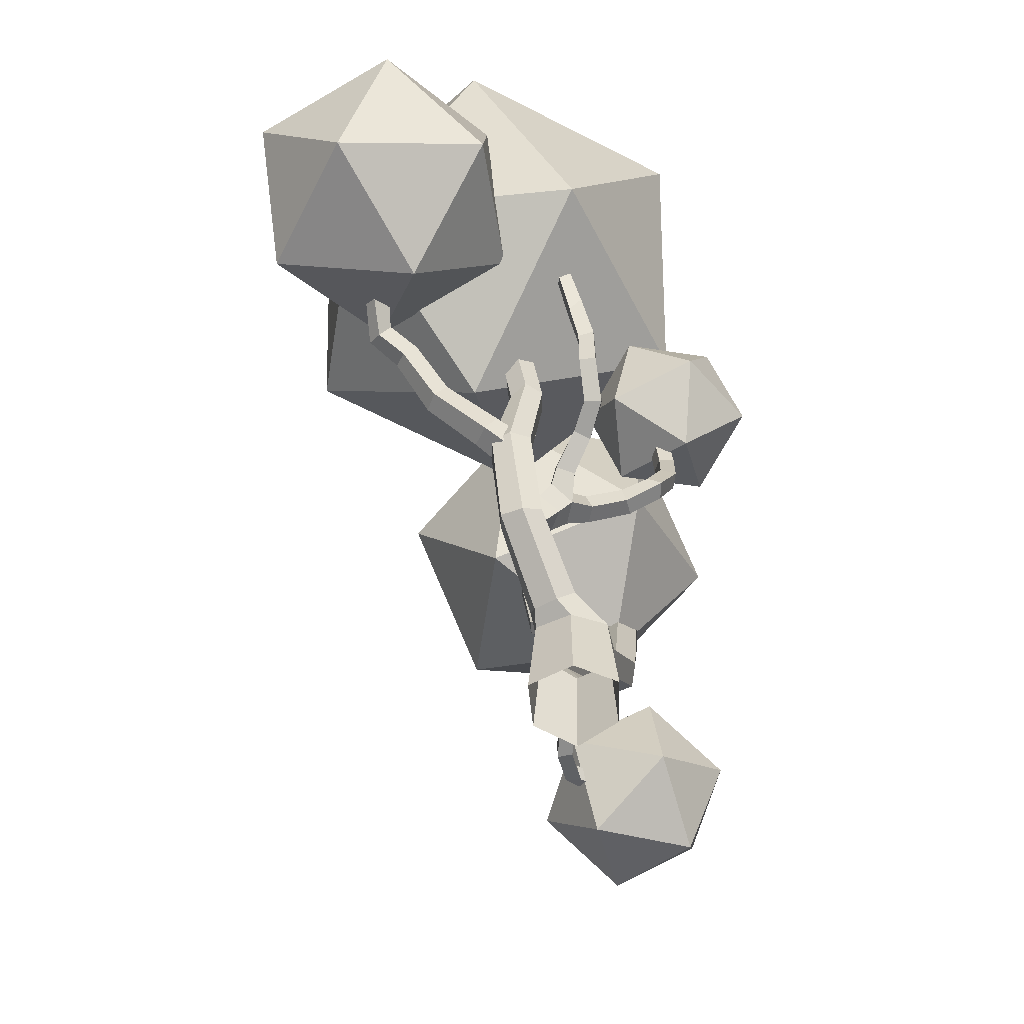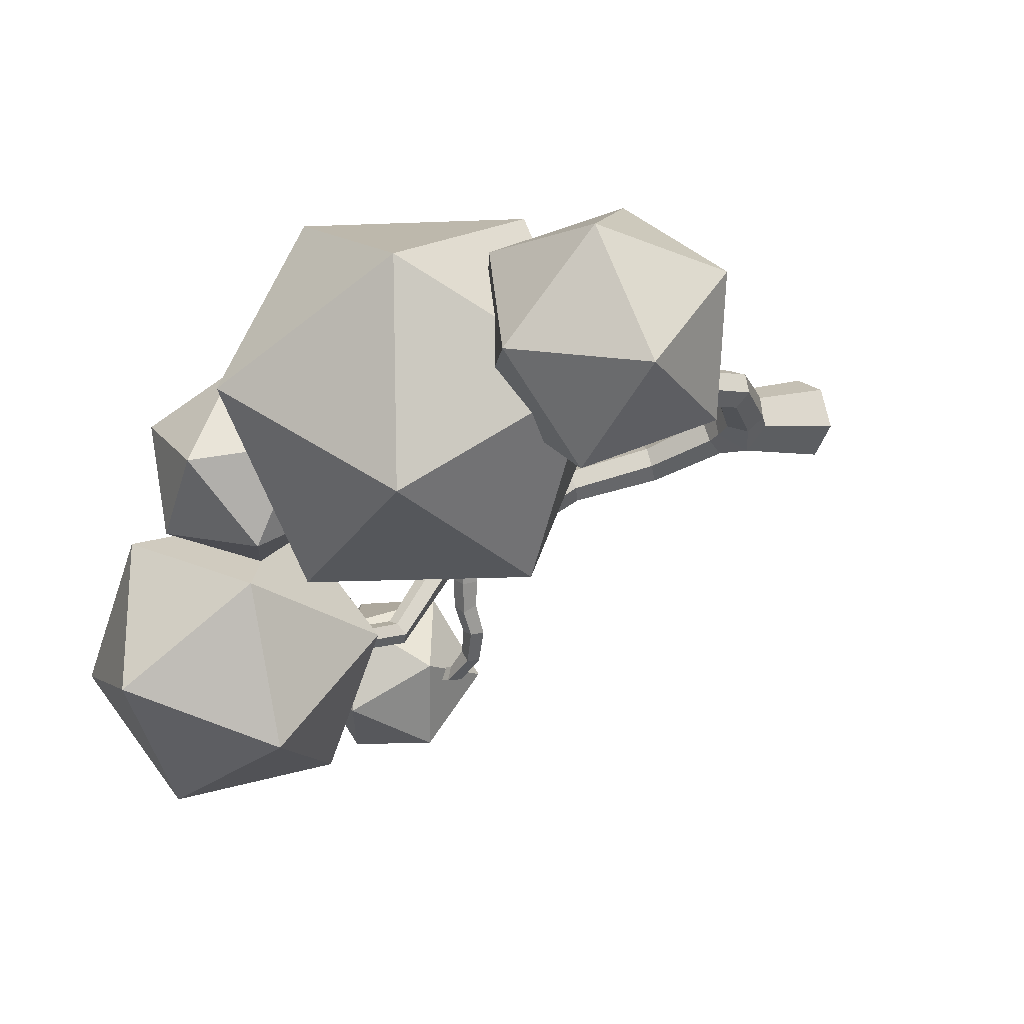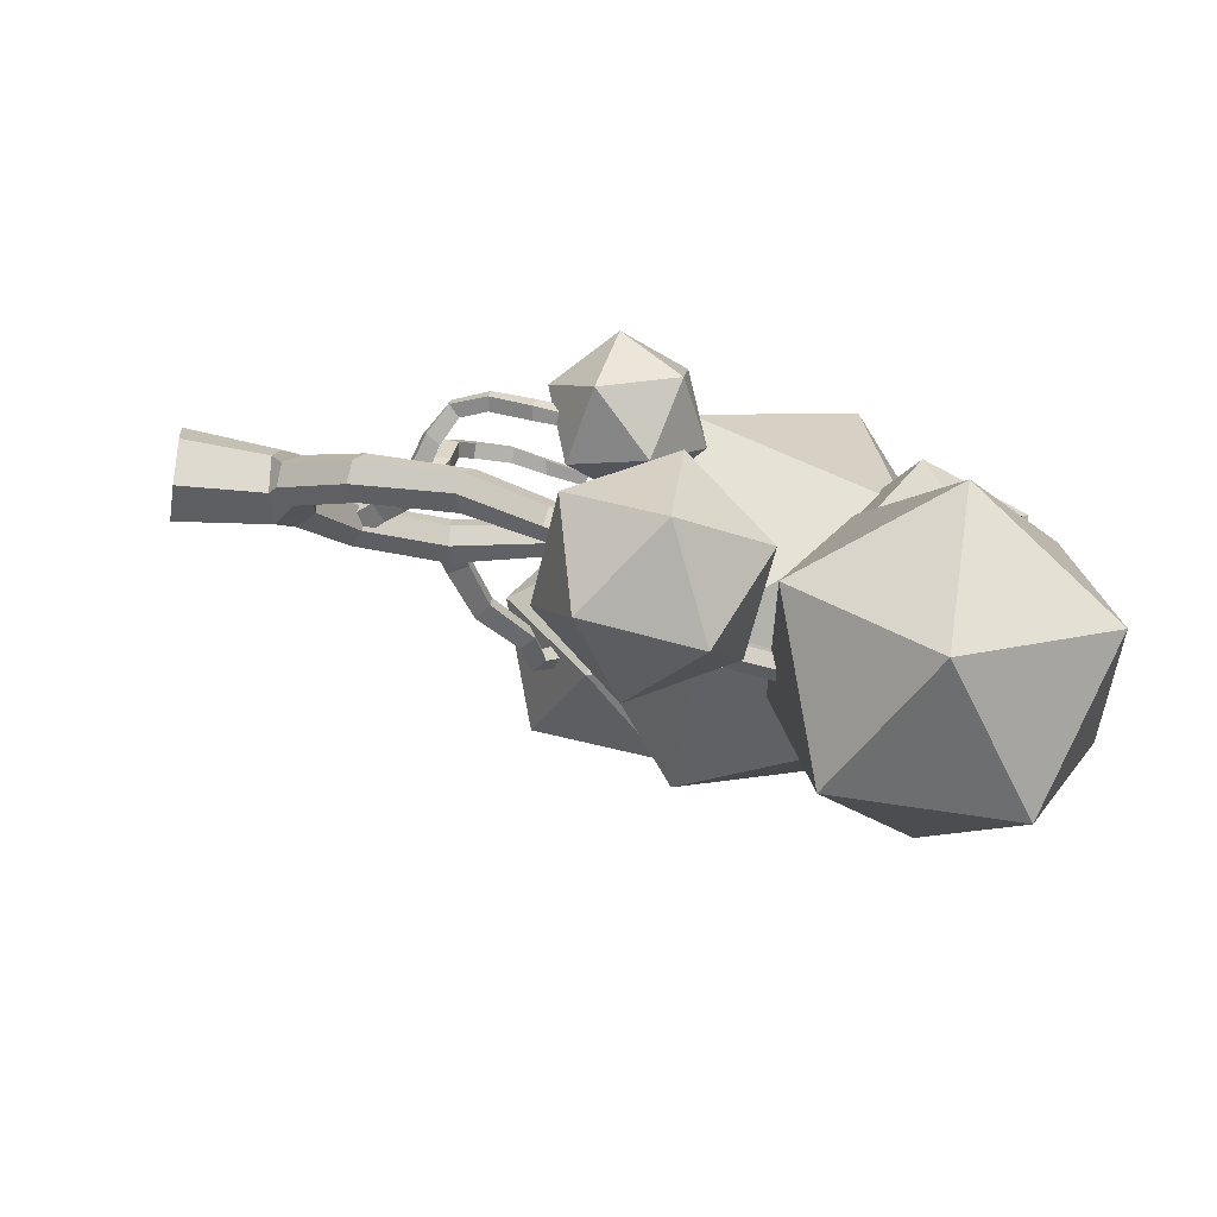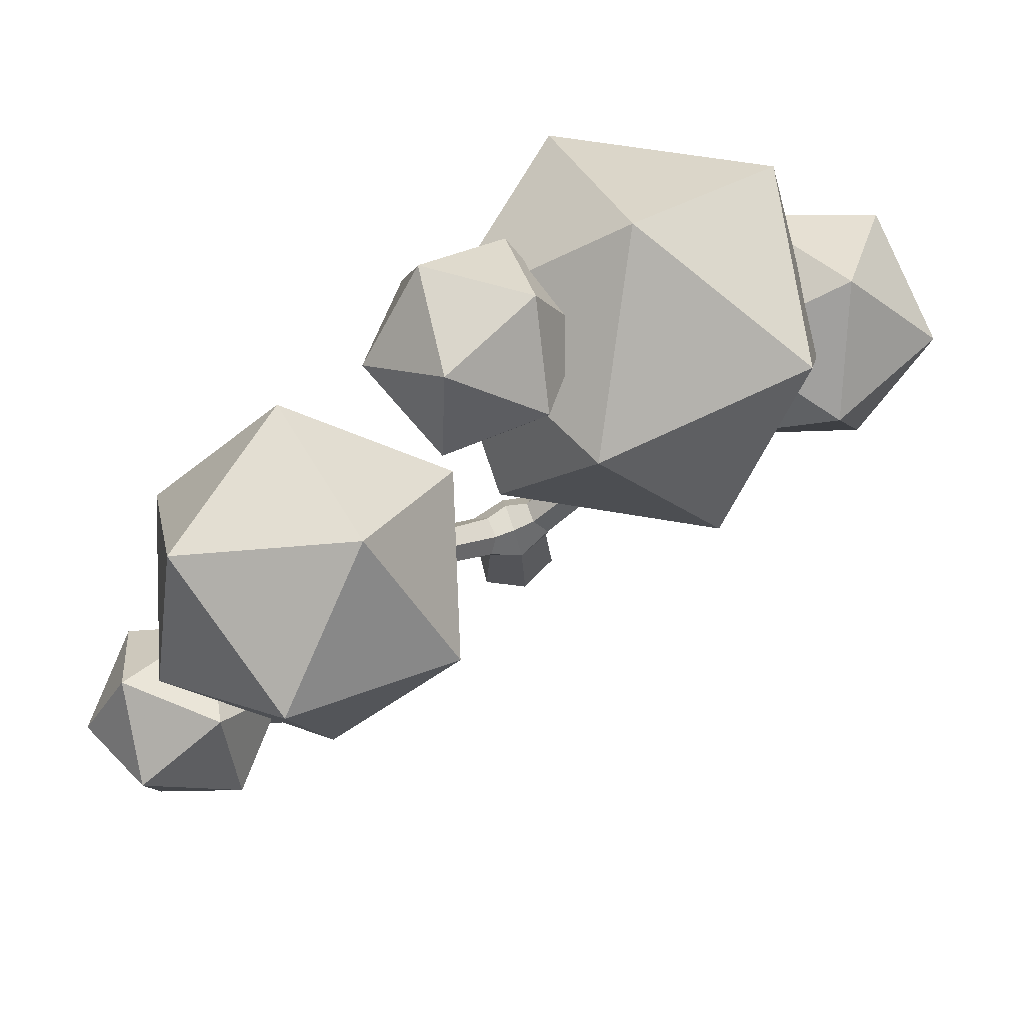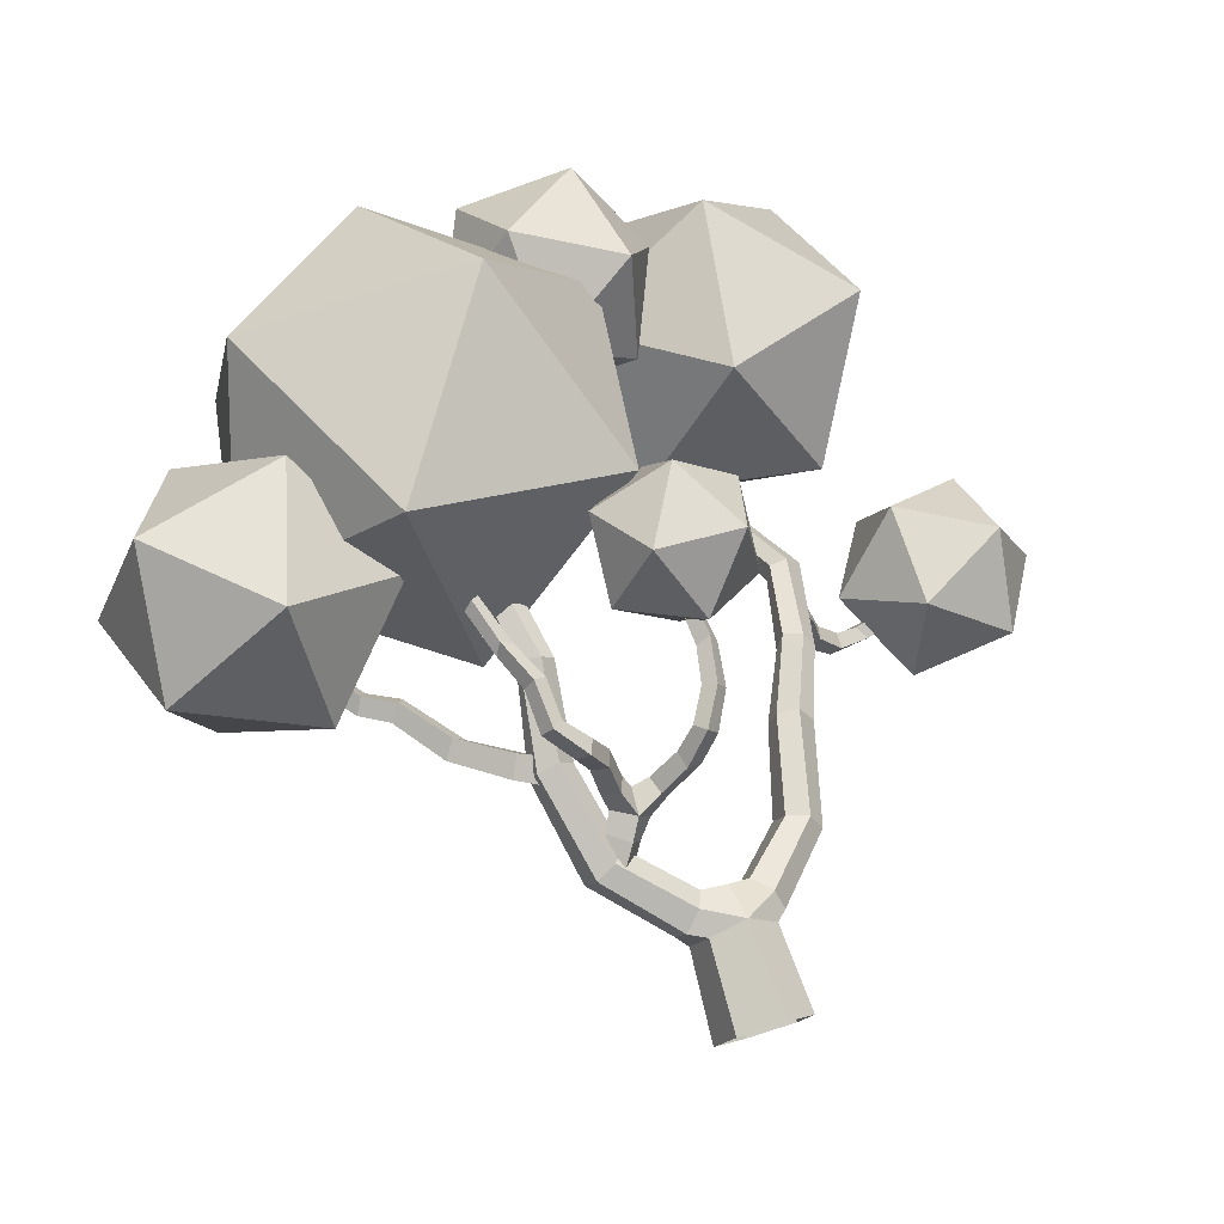
<metadata>
{"format":"obj","ext":"obj","renderer":"f3d","projection":"perspective","resolution":1024,"background":"white","views":[{"elev":-54.7,"azim":-35.8,"up":"+Y"},{"elev":4.6,"azim":-120.7,"up":"+Z"},{"elev":-37.6,"azim":79.1,"up":"+Z"},{"elev":70.0,"azim":-177.6,"up":"+Y"},{"elev":79.2,"azim":-18.7,"up":"+Z"}]}
</metadata>
<code>
o Tree_lp_11
v -0.5248 -0.7078 -1.375
v -1.531 -0.6667 -0.246
v -0.9063 -0.6615 1.115
v 0.5458 -0.6919 1.431
v 1.428 -0.7311 0.2296
v 1.004 -0.7426 -1.235
v 0.7869 2.829 -1.292
v 0.6343 3.398 -0.7881
v 0.9815 3.479 -0.07891
v 1.524 2.912 0.09195
v 1.676 2.343 -0.4121
v 1.329 2.262 -1.121
v 2.59 4.582 -2.364
v 2.285 4.935 -1.79
v 2.619 4.925 -1.15
v 3.307 4.689 -1.057
v 3.58 4.277 -1.609
v 3.191 4.189 -2.21
v 3.549 7.475 -3.086
v 3.179 7.782 -2.585
v 3.458 7.916 -1.985
v 4.13 7.826 -1.854
v 4.467 7.431 -2.315
v 4.167 7.24 -2.888
v 4.611 9.716 -4.611
v 4.33 10.03 -4.189
v 4.618 10.38 -3.759
v 5.193 10.15 -3.649
v 5.446 9.759 -4.017
v 5.231 9.622 -4.589
v 5.33 12.15 -6.047
v 4.944 12.43 -5.756
v 5.132 12.76 -5.33
v 5.682 12.79 -5.244
v 6.062 12.61 -5.614
v 5.875 12.27 -6.029
v 4.505 14.47 -8.187
v 4.19 14.55 -7.822
v 4.296 14.86 -7.421
v 4.812 14.91 -7.377
v 5.124 14.84 -7.747
v 4.972 14.69 -8.222
v 4 17.36 -8.29
v 3.732 17.43 -7.97
v 3.86 17.55 -7.589
v 4.279 17.55 -7.502
v 4.542 17.41 -7.804
v 4.417 17.34 -8.2
v -1.33 3.069 -0.3637
v -1.558 2.544 0.158
v -1.274 2.488 0.8966
v -0.7136 3.032 1.079
v -0.486 3.557 0.5568
v -0.7692 3.613 -0.1818
v -3.139 4.92 0.609
v -3.544 4.655 1.163
v -3.187 4.579 1.798
v -2.56 4.895 1.933
v -2.198 5.251 1.4
v -2.479 5.168 0.7286
v -3.692 8.118 0.8283
v -4.082 7.963 1.407
v -3.819 7.919 2.027
v -3.13 8.041 2.173
v -2.74 7.954 1.58
v -3.002 7.981 0.9596
v -3.087 11.04 1.065
v -3.436 10.95 1.536
v -3.286 11.12 2.133
v -2.663 11.01 2.196
v -2.315 10.94 1.722
v -2.462 11.13 1.131
v -3.49 13.91 1.064
v -3.903 13.8 1.448
v -3.713 13.77 1.993
v -3.181 13.9 2.109
v -2.833 14.17 1.746
v -2.996 14.14 1.192
v -4.001 8.773 1.053
v -3.139 8.379 1.17
v -4.347 8.117 0.9044
v -3.491 7.643 1.013
v -4.51 8.04 1.639
v -3.674 7.56 1.819
v -4.164 8.696 1.787
v -3.323 8.296 1.975
v -5.391 9.677 0.6669
v -5.902 9.283 0.4429
v -6.109 9.23 1.092
v -5.729 9.774 1.253
v -6.741 11.39 0.5688
v -7.101 10.95 0.3565
v -7.233 10.78 0.9323
v -6.873 11.23 1.145
v -7.699 11.91 0.4436
v -8.103 11.53 0.2515
v -8.099 11.3 0.7908
v -7.823 11.77 1.001
v -8.463 12.8 1.272
v -8.957 12.59 1.141
v -8.886 12.21 1.536
v -8.431 12.47 1.715
v -2.282 5.846 1.046
v -2.877 5.105 0.6862
v -2.543 5.762 1.812
v -3.177 4.992 1.528
v -1.915 5.269 1.968
v -2.499 4.423 1.694
v -1.654 5.352 1.202
v -2.199 4.535 0.852
v -0.65 6.839 1.477
v -0.8942 6.868 2.014
v -0.7281 6.314 2.132
v -0.4839 6.285 1.596
v 0.3121 7.164 2.204
v 0.02987 7.211 2.691
v 0.1337 6.66 2.763
v 0.5673 6.7 2.403
v 0.9737 7.646 2.845
v 0.635 7.687 3.25
v 0.9534 7.39 3.552
v 1.234 7.274 3.117
v 1.42 8.488 2.843
v 1.217 8.655 3.27
v 1.634 8.521 3.513
v 1.854 8.402 3.078
v 1.64 9.846 2.5
v 1.461 9.79 2.974
v 1.912 9.935 3.16
v 2.077 9.721 2.729
v 1.547 11.2 2.465
v 1.406 11.02 2.879
v 1.81 11.17 3.074
v 1.944 11.01 2.647
v -2.157 7.186 2.143
v -2.35 6.72 2.454
v -1.803 6.613 2.654
v -1.61 7.078 2.343
v -2.264 7.842 3.281
v -2.449 7.371 3.518
v -1.918 7.238 3.63
v -1.758 7.758 3.503
v -2.584 8.109 4.302
v -2.743 7.629 4.453
v -2.334 7.593 4.783
v -2.137 8.033 4.57
v -3.147 8.67 4.831
v -3.446 8.459 5.172
v -3.078 8.48 5.509
v -2.777 8.686 5.167
v -3.172 9.939 4.857
v -3.477 9.779 5.208
v -3.151 9.896 5.558
v -2.817 9.93 5.198
v -3.733 11.18 5.021
v -3.905 10.85 5.352
v -3.699 11.14 5.699
v -3.366 11.05 5.336
v 5.748 11.65 -6.086
v 5.568 11.79 -4.979
v 5.793 11.01 -6
v 5.625 11.07 -4.908
v 5.171 10.95 -6.14
v 4.916 11 -5.042
v 5.126 11.59 -6.226
v 4.859 11.72 -5.113
v 6.016 11.46 -7.15
v 6.054 10.88 -7.038
v 5.462 10.85 -7.101
v 5.461 11.39 -7.354
v 6.279 10.93 -8.182
v 6.175 10.46 -7.867
v 5.738 10.36 -8.22
v 5.711 10.93 -8.251
v 6.893 10.65 -9.064
v 6.86 10.13 -9.011
v 6.504 10.11 -9.396
v 6.475 10.64 -9.382
v 7.621 10.74 -9.754
v 7.903 10.3 -9.897
v 7.504 10.34 -10.26
v 7.635 10.86 -10.28
v 8.966 11.03 -9.92
v 9.26 10.65 -9.983
v 9.044 10.68 -10.42
v 9.054 11.16 -10.38
v 1.856 12.67 2.967
v -4.107 12.49 5.391
v 10.85 20.3 -5.814
v 6.873 24.21 -4.223
v 5.91 18.57 -3.319
v 8.06 15.64 -7.835
v 2.365 16.67 -7.493
v 1.631 21.97 -5.26
v 9.619 24.77 -9.298
v 10.35 19.47 -11.53
v 6.074 22.87 -13.47
v 5.111 17.22 -12.57
v 1.137 21.13 -10.98
v 3.924 25.8 -8.955
v -8.09 21.51 5.795
v -0.8517 21.04 6.865
v -3.503 25.4 1.605
v -4.994 14.99 7.091
v 1.507 14.86 3.703
v 2.429 21.29 0.3119
v -9.284 22.06 -1.419
v -6.925 15.88 -4.581
v -10.21 15.62 1.972
v -4.274 11.51 0.6786
v 0.3136 15.4 -3.511
v -2.782 21.92 -4.808
v -12.04 16.72 6.658
v -10.86 19.27 2.91
v -14.06 15.87 2.517
v -12.73 12.31 5.249
v -11.97 12.13 0.6299
v -10.82 16.43 -0.8155
v -7.555 17.81 5.884
v -8.706 13.51 7.33
v -5.463 14.07 3.997
v -8.66 10.67 3.604
v -7.481 13.22 -0.144
v -6.797 17.63 1.265
v 0.02607 13.35 1.176
v 1.762 15.27 2.181
v 2.727 13.26 0.5303
v 1.365 10.91 1.148
v 3.928 11.33 2.136
v 4.174 14.03 2.775
v -0.197 14.18 3.819
v -0.4424 11.48 3.181
v 1.004 12.25 5.425
v 1.969 10.24 3.774
v 3.705 12.16 4.78
v 2.366 14.59 4.808
v 13.92 11.4 -10.98
v 11.57 9.366 -12.6
v 11.64 12.81 -13.24
v 12.25 8.877 -9.198
v 8.946 8.735 -10.36
v 8.571 11.17 -12.86
v 12.37 14.46 -10.23
v 9.751 13.82 -7.986
v 12.75 12.02 -7.729
v 9.675 10.38 -7.35
v 7.401 11.79 -9.613
v 9.069 14.31 -11.39
v 2.004 21.41 -4.553
v 4.55 22.67 -2.18
v 3.042 19.33 -1.677
v -0.5298 19.53 -2.621
v 0.4501 19.63 0.946
v 3.589 21.57 1.218
v 1.909 24.94 -3.434
v -1.23 23 -3.706
v -0.6827 25.24 -0.8109
v -2.19 21.89 -0.308
v 0.3556 23.15 2.064
v 2.889 25.03 0.1323
v -0.363 2.399 -1.143
v -1.261 2.201 -0.1944
v -0.7142 2.19 0.8368
v -1.182 5.88 1.388
v 0.4833 2.349 1.087
v 1.319 2.037 0.1039
v 0.8542 2.071 -0.9691
v -0.04828 3.495 -0.524
v 0.3244 3.473 0.4584
v -1.918 6.393 1.224
v -2.254 6.351 2.061
v -1.522 5.911 2.125
v -1.446 6.784 1.889
v -4.147 12.49 5.119
v -4.332 12.27 5.424
v -4.066 12.47 5.662
v 1.582 12.5 3.058
v 1.94 12.41 3.185
v -3.853 12.6 5.355
v 1.74 12.66 2.713
v 2.1 12.58 2.842
f 7 8 14 13
f 9 15 14 8
f 10 16 15 9
f 11 17 16 10
f 11 12 18 17
f 12 7 13 18
f 13 14 20 19
f 21 20 14 15
f 16 22 21 15
f 16 17 23 22
f 17 18 24 23
f 18 13 19 24
f 20 26 25 19
f 21 27 26 20
f 21 22 28 27
f 22 23 29 28
f 24 30 29 23
f 24 19 25 30
f 26 32 31 25
f 26 27 33 32
f 28 34 33 27
f 29 35 34 28
f 29 30 36 35
f 30 25 31 36
f 31 32 38 37
f 33 39 38 32
f 34 40 39 33
f 35 41 40 34
f 36 42 41 35
f 36 31 37 42
f 37 38 44 43
f 38 39 45 44
f 39 40 46 45
f 40 41 47 46
f 42 48 47 41
f 37 43 48 42
f 50 56 55 49
f 50 51 57 56
f 51 52 58 57
f 52 53 59 58
f 54 60 59 53
f 49 55 60 54
f 62 61 55 56
f 57 63 62 56
f 63 57 58 64
f 64 58 59 65
f 60 66 65 59
f 55 61 66 60
f 62 68 67 61
f 63 69 68 62
f 63 64 70 69
f 64 65 71 70
f 66 72 71 65
f 66 61 67 72
f 73 67 68 74
f 68 69 75 74
f 70 76 75 69
f 77 76 70 71
f 71 72 78 77
f 72 67 73 78
f 82 81 79 80
f 82 84 83 81
f 84 86 85 83
f 80 79 85 86
f 92 96 95 91
f 92 93 97 96
f 94 98 97 93
f 91 95 98 94
f 96 100 99 95
f 96 97 101 100
f 97 98 102 101
f 95 99 102 98
f 106 105 103 104
f 108 107 105 106
f 108 110 109 107
f 110 104 103 109
f 111 112 116 115
f 112 113 117 116
f 114 118 117 113
f 114 111 115 118
f 115 116 120 119
f 117 121 120 116
f 117 118 122 121
f 118 115 119 122
f 124 123 119 120
f 125 124 120 121
f 125 121 122 126
f 126 122 119 123
f 123 124 128 127
f 125 129 128 124
f 129 125 126 130
f 127 130 126 123
f 127 128 132 131
f 129 133 132 128
f 130 134 133 129
f 127 131 134 130
f 135 136 140 139
f 136 137 141 140
f 138 142 141 137
f 138 135 139 142
f 139 140 144 143
f 141 145 144 140
f 141 142 146 145
f 142 139 143 146
f 144 148 147 143
f 145 149 148 144
f 145 146 150 149
f 146 143 147 150
f 152 151 147 148
f 153 152 148 149
f 153 149 150 154
f 147 151 154 150
f 155 151 152 156
f 153 157 156 152
f 153 154 158 157
f 151 155 158 154
f 160 162 161 159
f 164 163 161 162
f 166 165 163 164
f 166 160 159 165
f 159 161 168 167
f 161 163 169 168
f 165 170 169 163
f 165 159 167 170
f 167 168 172 171
f 169 173 172 168
f 169 170 174 173
f 167 171 174 170
f 172 176 175 171
f 173 177 176 172
f 173 174 178 177
f 178 174 171 175
f 176 180 179 175
f 180 176 177 181
f 178 182 181 177
f 178 175 179 182
f 180 184 183 179
f 185 184 180 181
f 181 182 186 185
f 182 179 183 186
f 1 2 262 261
f 2 3 263 262
f 4 265 263 3
f 4 5 266 265
f 6 267 266 5
f 1 261 267 6
f 261 268 8 7
f 269 9 8 268
f 265 10 9 269
f 265 266 11 10
f 266 267 12 11
f 261 7 12 267
f 261 262 50 49
f 263 51 50 262
f 52 51 263 265
f 265 269 53 52
f 268 54 53 269
f 261 49 54 268
f 271 270 103 105
f 272 271 105 107
f 264 272 107 109
f 264 109 103 270
f 111 270 273 112
f 272 113 112 273
f 272 264 114 113
f 270 111 114 264
f 131 132 277 280
f 132 133 278 277
f 134 281 278 133
f 134 131 280 281
f 270 271 136 135
f 272 137 136 271
f 272 273 138 137
f 270 135 138 273
f 156 275 274 155
f 275 156 157 276
f 158 279 276 157
f 279 158 155 274
f 277 278 187 280
f 278 281 280
f 278 280 187
f 275 276 188 274
f 276 279 274
f 276 274 188
f 93 89 90 94
f 88 89 93 92
f 91 94 90 87
f 88 92 91 87
f 83 85 90 89
f 83 89 88 81
f 79 87 90 85
f 79 81 88 87
f 189 190 191
f 192 189 191
f 193 192 191
f 194 193 191
f 190 194 191
f 195 196 197
f 196 198 197
f 198 199 197
f 199 200 197
f 200 195 197
f 189 195 190
f 192 196 189
f 193 198 192
f 194 199 193
f 190 200 194
f 195 189 196
f 196 192 198
f 198 193 199
f 199 194 200
f 200 190 195
f 201 202 203
f 204 202 201
f 205 202 204
f 206 202 205
f 203 202 206
f 207 208 209
f 209 208 210
f 210 208 211
f 211 208 212
f 212 208 207
f 201 203 207
f 204 201 209
f 205 204 210
f 206 205 211
f 203 206 212
f 207 209 201
f 209 210 204
f 210 211 205
f 211 212 206
f 212 207 203
f 213 214 215
f 216 213 215
f 217 216 215
f 218 217 215
f 214 218 215
f 219 220 221
f 220 222 221
f 222 223 221
f 223 224 221
f 224 219 221
f 213 219 214
f 216 220 213
f 217 222 216
f 218 223 217
f 214 224 218
f 219 213 220
f 220 216 222
f 222 217 223
f 223 218 224
f 224 214 219
f 225 226 227
f 228 225 227
f 229 228 227
f 230 229 227
f 226 230 227
f 231 232 233
f 232 234 233
f 234 235 233
f 235 236 233
f 236 231 233
f 225 231 226
f 228 232 225
f 229 234 228
f 230 235 229
f 226 236 230
f 231 225 232
f 232 228 234
f 234 229 235
f 235 230 236
f 236 226 231
f 237 238 239
f 240 238 237
f 241 238 240
f 242 238 241
f 239 238 242
f 243 244 245
f 245 244 246
f 246 244 247
f 247 244 248
f 248 244 243
f 237 239 243
f 240 237 245
f 241 240 246
f 242 241 247
f 239 242 248
f 243 245 237
f 245 246 240
f 246 247 241
f 247 248 242
f 248 243 239
f 249 250 251
f 252 249 251
f 253 252 251
f 254 253 251
f 250 254 251
f 255 256 257
f 256 258 257
f 258 259 257
f 259 260 257
f 260 255 257
f 249 255 250
f 252 256 249
f 253 258 252
f 254 259 253
f 250 260 254
f 255 249 256
f 256 252 258
f 258 253 259
f 259 254 260
f 260 250 255

</code>
